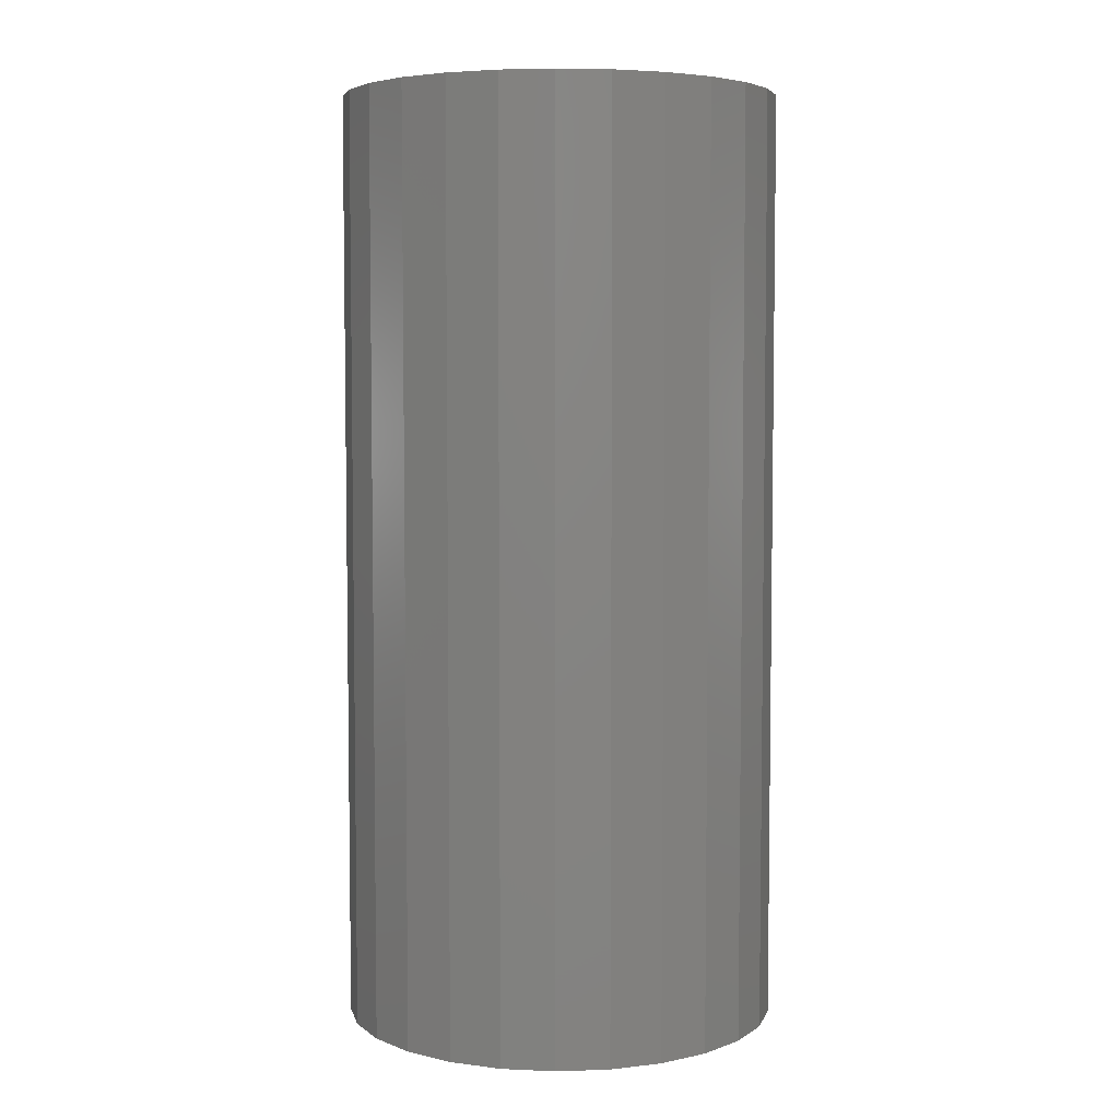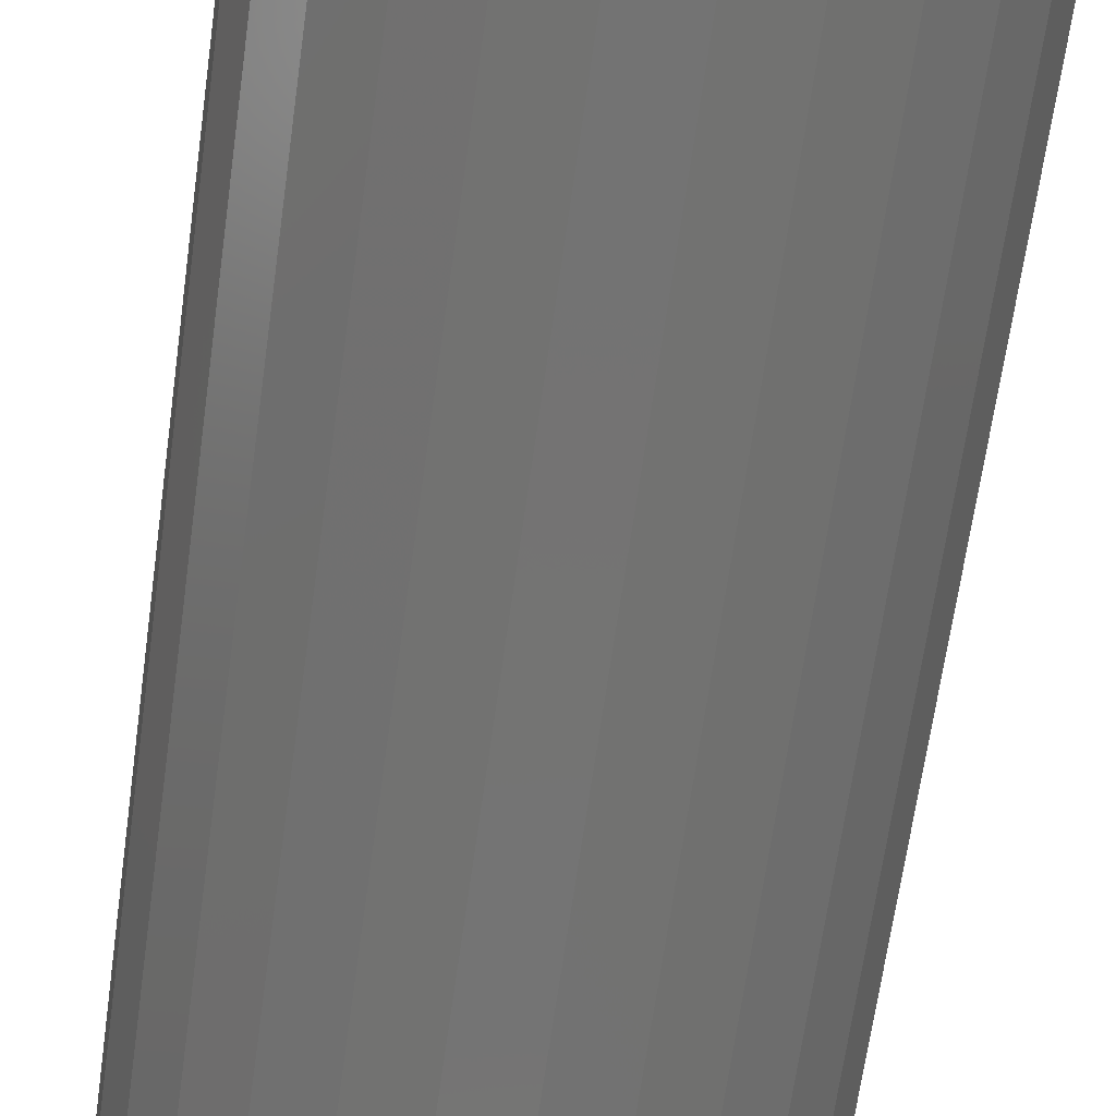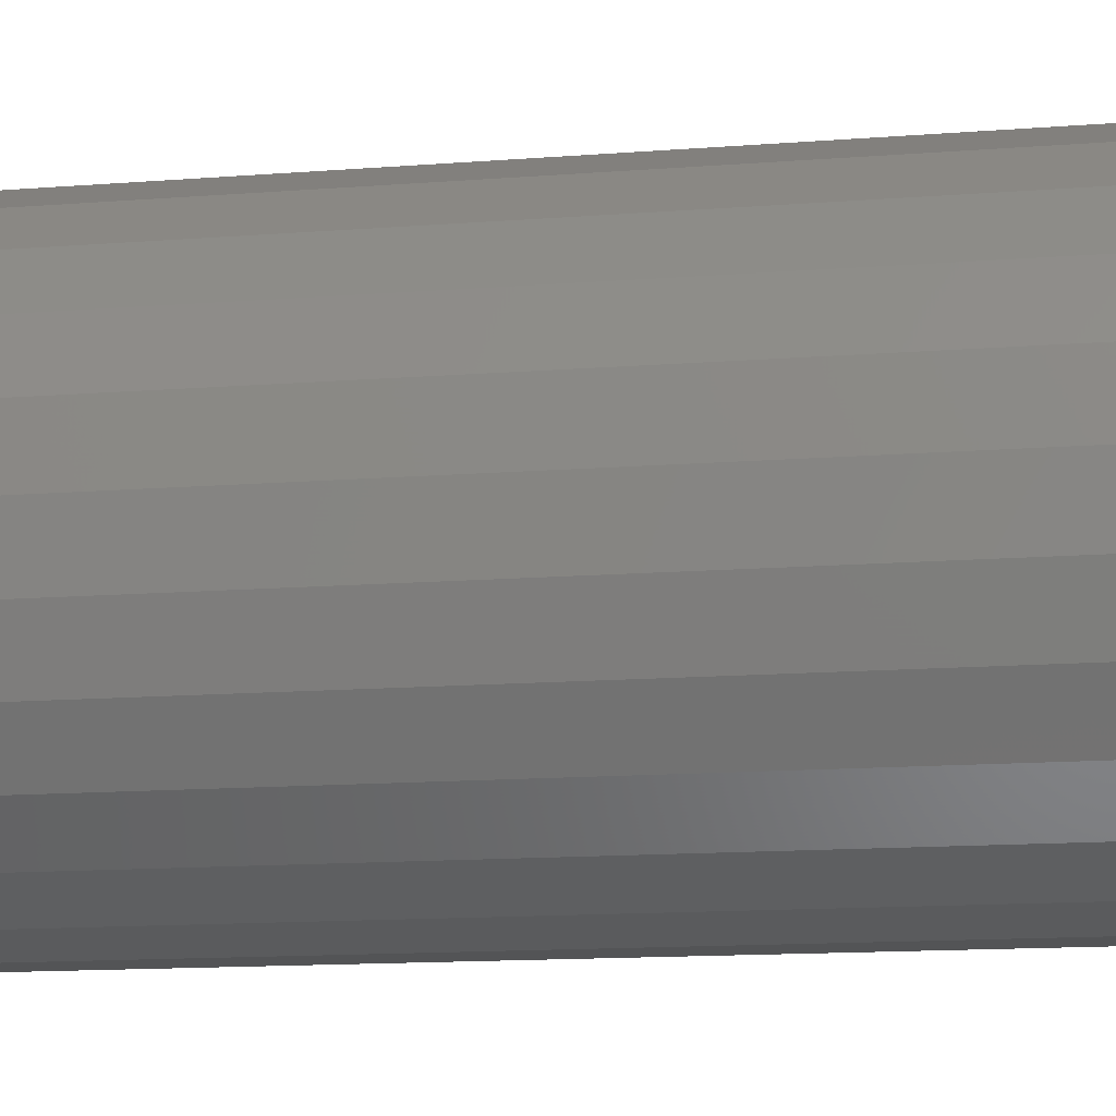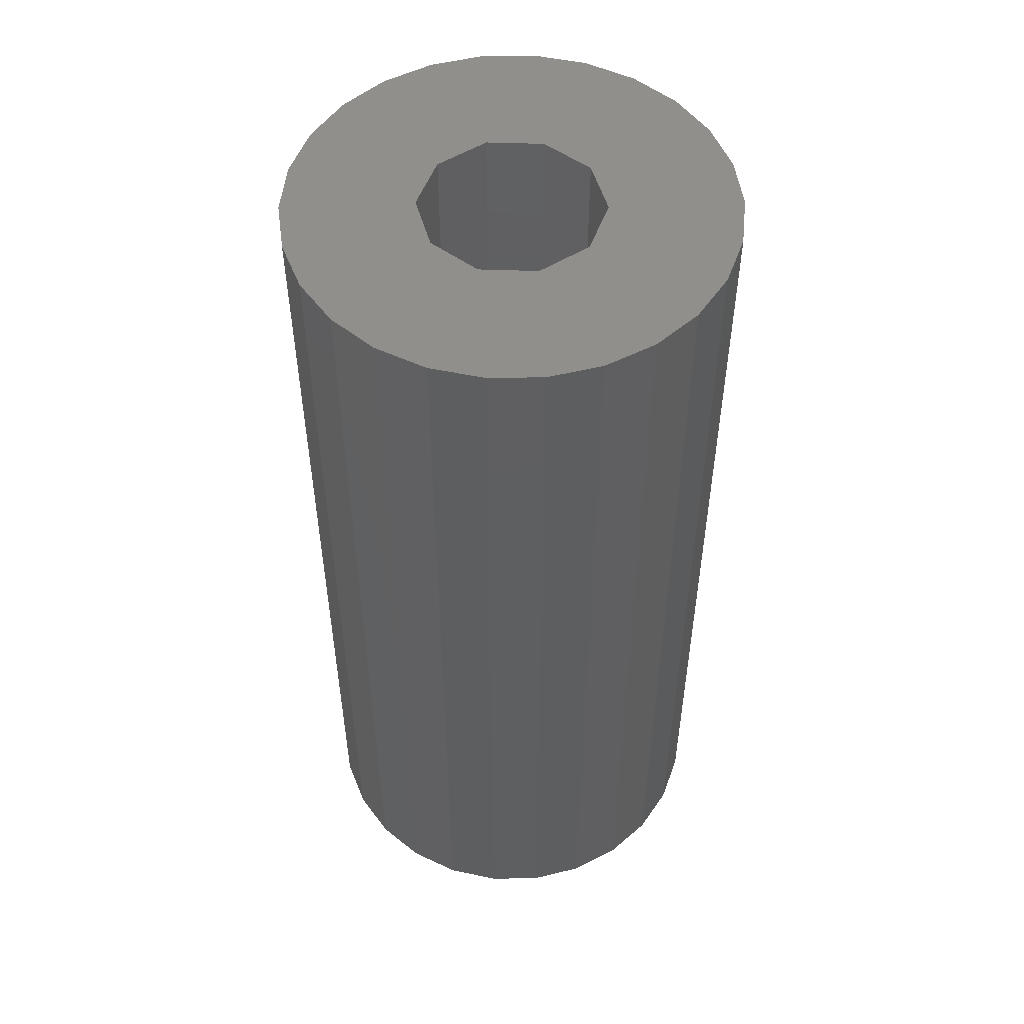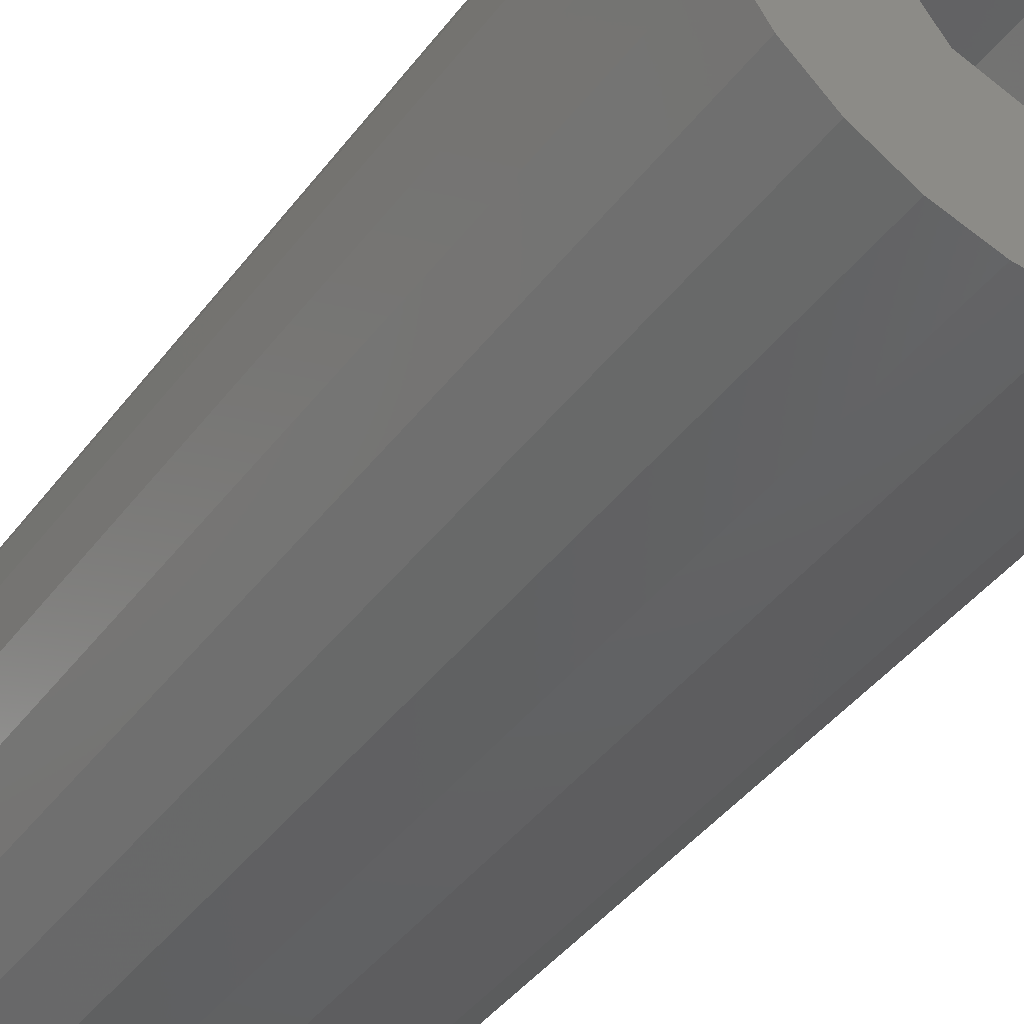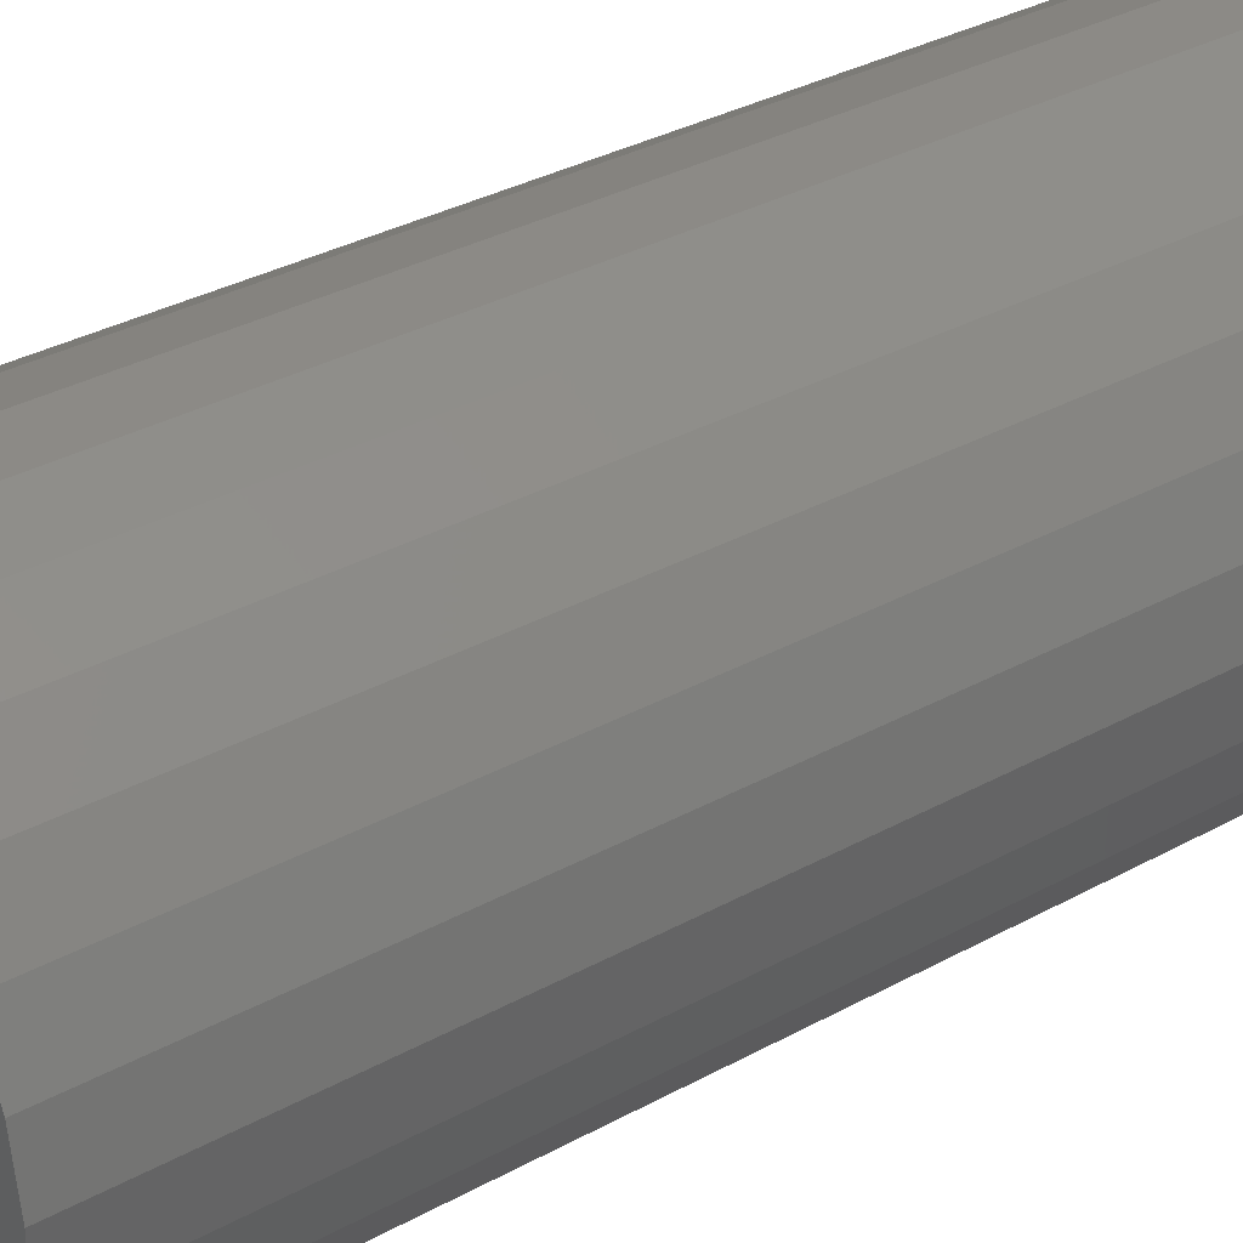
<metadata>
{"format":"stl","ext":"stl","renderer":"f3d","projection":"perspective","resolution":1024,"background":"white","views":[{"elev":5.2,"azim":-101.1,"up":"+Z"},{"elev":-65.8,"azim":172.1,"up":"+Y"},{"elev":-12.9,"azim":-79.4,"up":"+Y"},{"elev":52.1,"azim":-123.9,"up":"+Z"},{"elev":-43.1,"azim":145.8,"up":"+Y"},{"elev":33.2,"azim":52.8,"up":"+Y"}]}
</metadata>
<code>
# stl→obj: 72 verts, 144 faces
v -323.7 159.8 10
v -325.4 160.4 -20
v -323.7 159.8 -20
v -325.4 160.4 10
v -332.2 158.9 10
v -332.4 157.3 -20
v -332.4 157.3 10
v -332.2 158.9 -20
v -318.4 157.7 -20
v -318.5 156 10
v -318.5 156 -20
v -318.4 157.7 10
v -331.5 154 10
v -330.5 152.7 -20
v -330.5 152.7 10
v -331.5 154 -20
v -328.1 158.4 -20
v -328.1 156.6 10
v -328.1 156.6 -20
v -328.1 158.4 10
v -327.7 150.9 10
v -329.2 151.6 10
v -327.1 155.1 10
v -326 150.5 10
v -325.4 154.6 10
v -324.3 150.5 10
v -323.7 155.1 10
v -322.7 151 10
v -322.6 156.6 10
v -321.2 151.8 10
v -322.6 158.4 10
v -321.6 163.3 10
v -320.3 162.3 10
v -320 153 10
v -319.3 160.9 10
v -319.1 154.4 10
v -318.6 159.3 10
v -332.1 155.6 10
v -331.7 160.5 10
v -330.7 162 10
v -329.5 163.1 10
v -328 163.9 10
v -327.1 159.8 10
v -326.4 164.4 10
v -324.7 164.4 10
v -323.1 164.1 10
v -320.3 162.3 -20
v -321.6 163.3 -20
v -323.7 155.1 -20
v -322.6 156.6 -20
v -319.1 154.4 -20
v -319.3 160.9 -20
v -329.2 151.6 -20
v -327.7 150.9 -20
v -323.1 164.1 -20
v -324.7 164.4 -20
v -327.1 159.8 -20
v -322.6 158.4 -20
v -332.1 155.6 -20
v -324.3 150.5 -20
v -322.7 151 -20
v -331.7 160.5 -20
v -330.7 162 -20
v -329.5 163.1 -20
v -328 163.9 -20
v -326.4 164.4 -20
v -327.1 155.1 -20
v -326 150.5 -20
v -325.4 154.6 -20
v -321.2 151.8 -20
v -320 153 -20
v -318.6 159.3 -20
f 1 2 3
f 2 1 4
f 5 6 7
f 6 5 8
f 9 10 11
f 10 9 12
f 13 14 15
f 14 13 16
f 17 18 19
f 18 17 20
f 21 18 22
f 18 21 23
f 23 21 24
f 23 24 25
f 25 24 26
f 25 26 27
f 27 26 28
f 27 28 29
f 29 28 30
f 29 30 31
f 31 30 32
f 32 30 33
f 33 30 34
f 33 34 35
f 35 34 36
f 35 36 37
f 37 36 10
f 37 10 12
f 38 5 7
f 5 38 39
f 39 38 13
f 39 13 40
f 40 13 15
f 40 15 41
f 41 15 22
f 41 22 42
f 42 22 20
f 20 22 18
f 42 20 43
f 42 43 44
f 44 43 4
f 44 4 45
f 45 4 1
f 45 1 46
f 46 1 31
f 46 31 32
f 32 47 48
f 47 32 33
f 29 49 27
f 49 29 50
f 11 36 51
f 36 11 10
f 47 35 52
f 35 47 33
f 21 53 54
f 53 21 22
f 45 55 56
f 55 45 46
f 4 57 2
f 57 4 43
f 31 50 29
f 50 31 58
f 22 14 53
f 14 22 15
f 38 16 13
f 16 38 59
f 28 60 61
f 60 28 26
f 8 59 6
f 59 8 62
f 59 62 16
f 16 62 63
f 16 63 14
f 14 63 64
f 14 64 53
f 53 64 65
f 53 65 17
f 17 65 57
f 57 65 66
f 57 66 2
f 2 66 56
f 2 56 3
f 3 56 55
f 3 55 58
f 58 55 48
f 58 48 50
f 53 19 54
f 19 53 17
f 54 19 67
f 54 67 68
f 68 67 69
f 68 69 60
f 60 69 49
f 60 49 61
f 61 49 50
f 61 50 70
f 70 50 48
f 70 48 47
f 70 47 71
f 71 47 52
f 71 52 51
f 51 52 72
f 51 72 11
f 11 72 9
f 72 12 9
f 12 72 37
f 51 34 71
f 34 51 36
f 34 70 71
f 70 34 30
f 39 8 5
f 8 39 62
f 7 59 38
f 59 7 6
f 41 65 64
f 65 41 42
f 42 66 65
f 66 42 44
f 19 23 67
f 23 19 18
f 40 62 39
f 62 40 63
f 1 58 31
f 58 1 3
f 52 37 72
f 37 52 35
f 24 54 68
f 54 24 21
f 26 68 60
f 68 26 24
f 40 64 63
f 64 40 41
f 57 20 17
f 20 57 43
f 23 69 67
f 69 23 25
f 30 61 70
f 61 30 28
f 46 48 55
f 48 46 32
f 25 49 69
f 49 25 27
f 44 56 66
f 56 44 45

</code>
